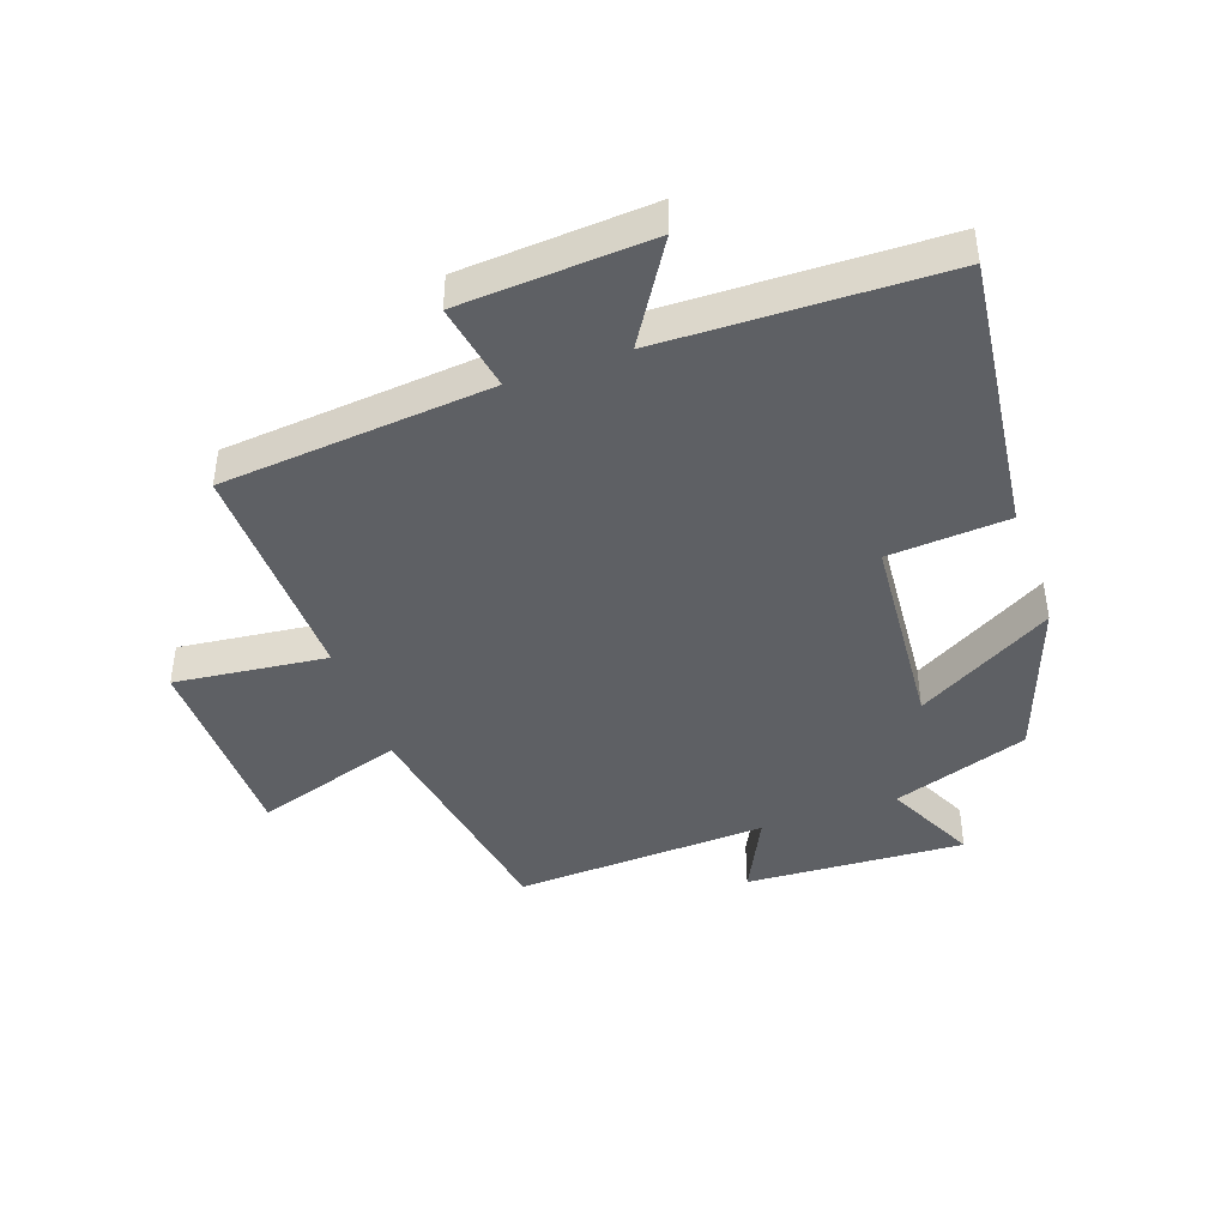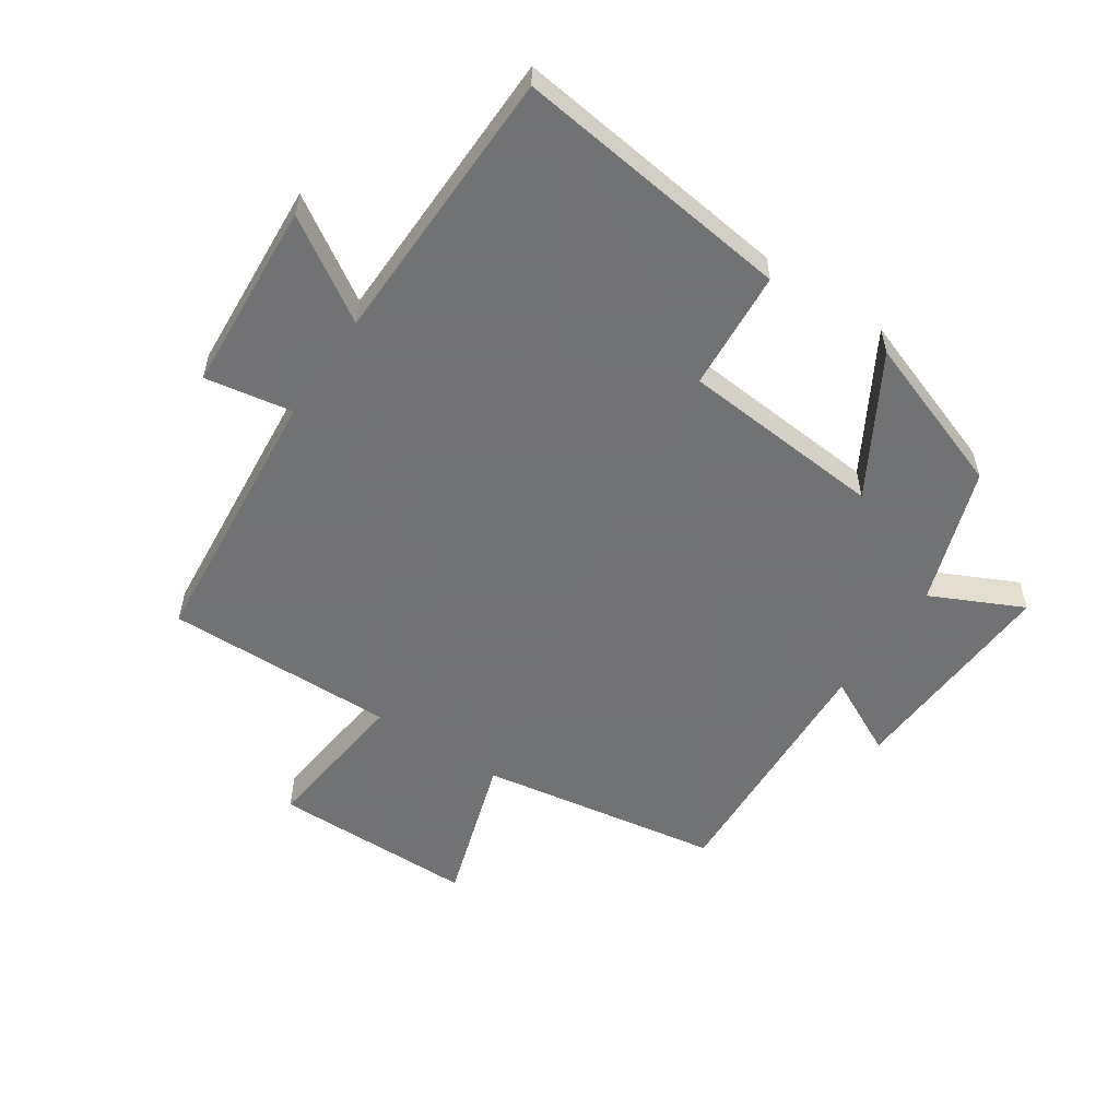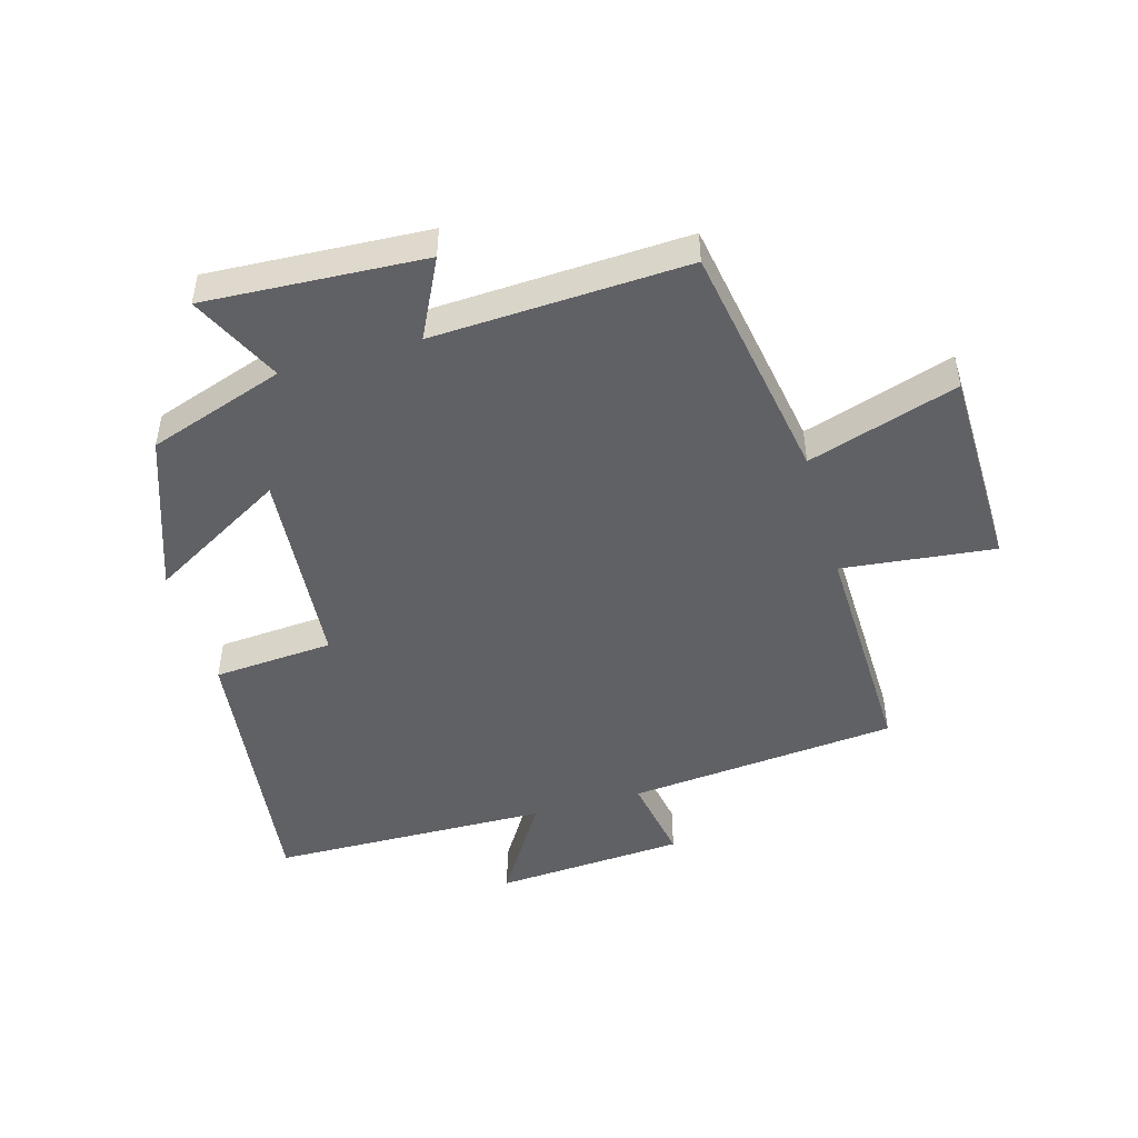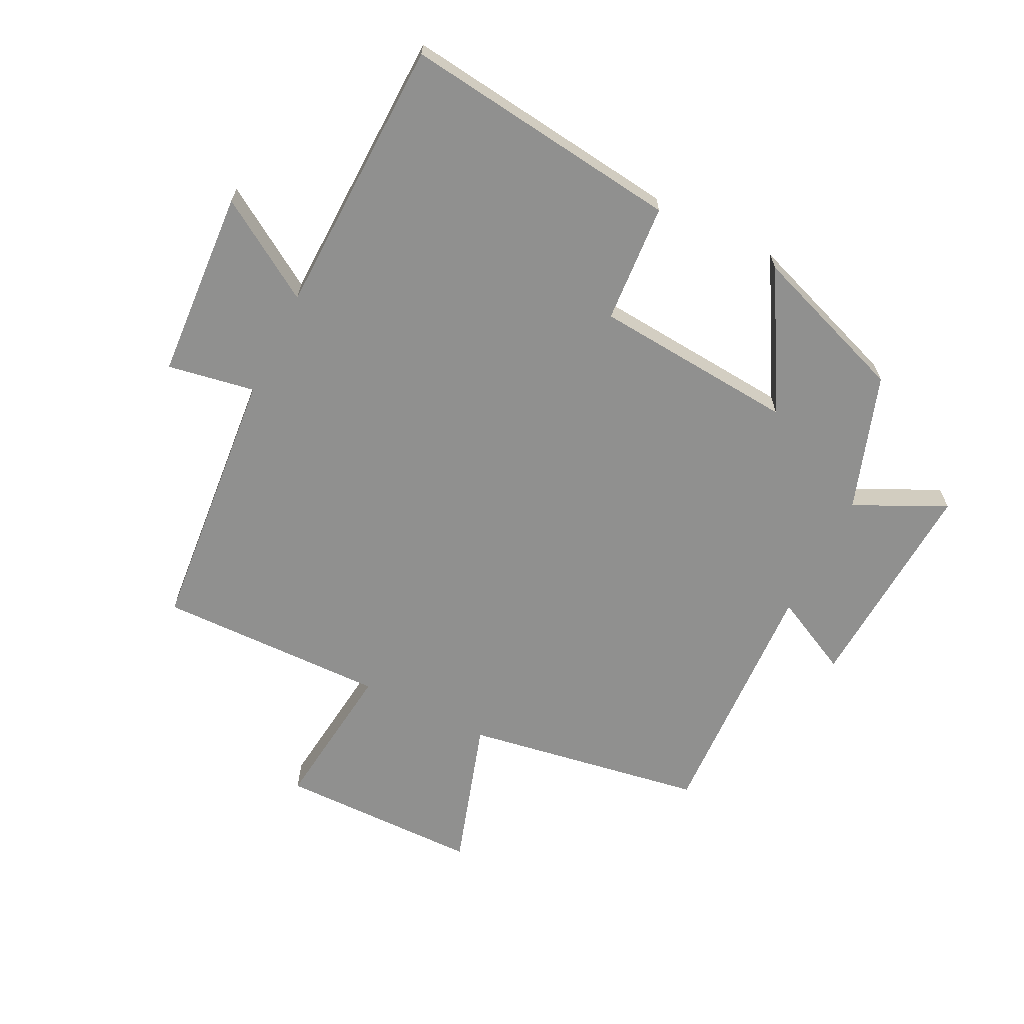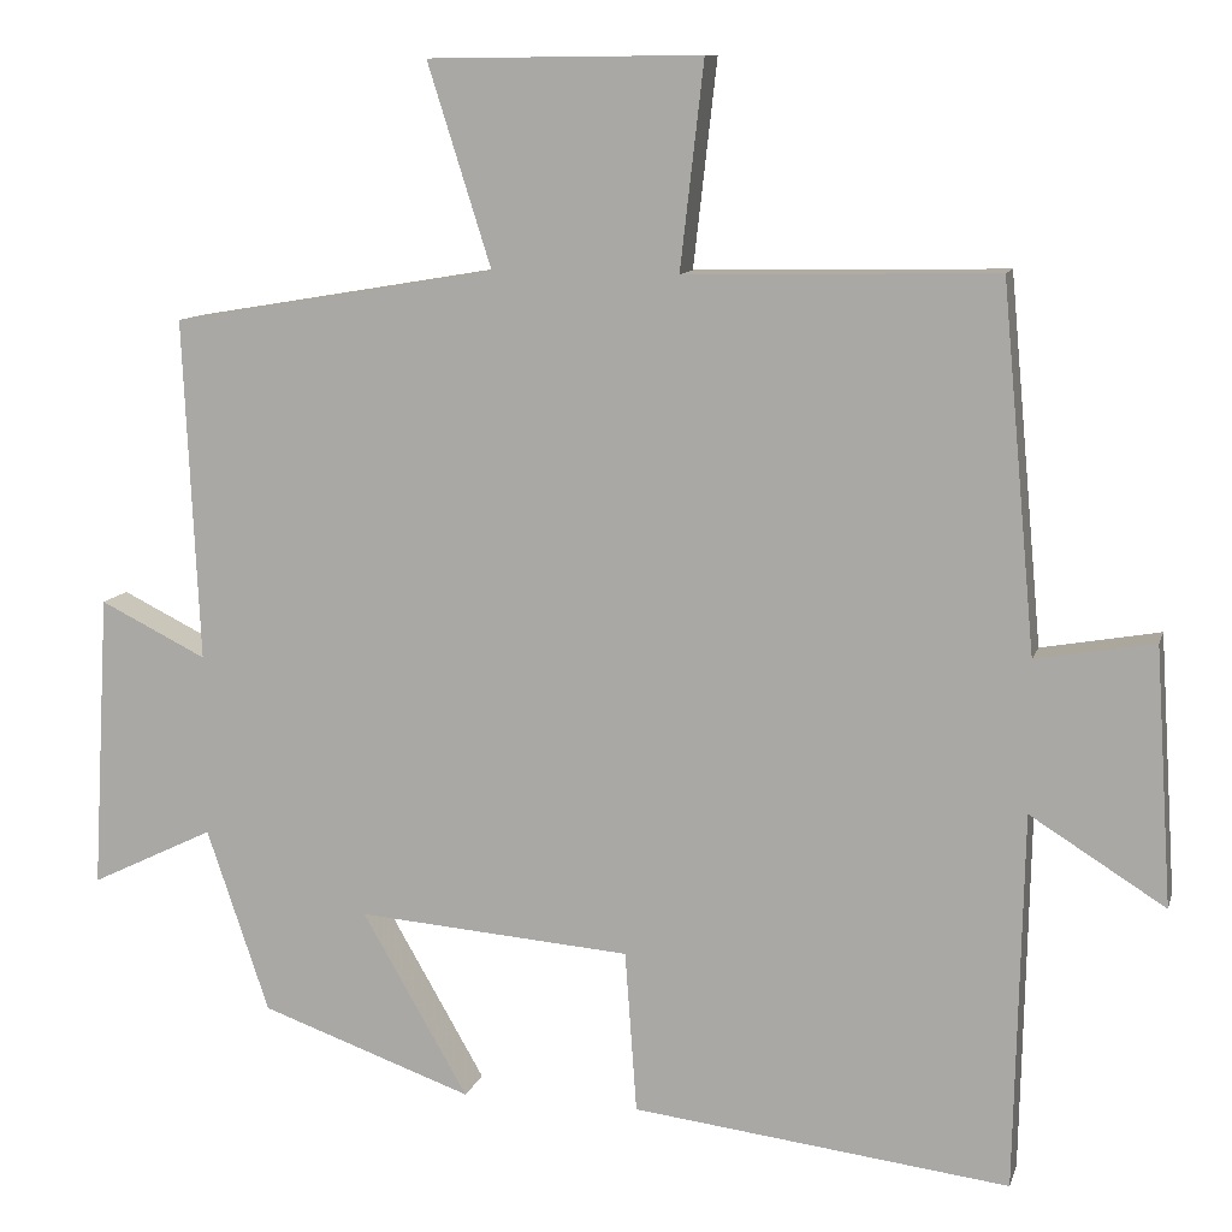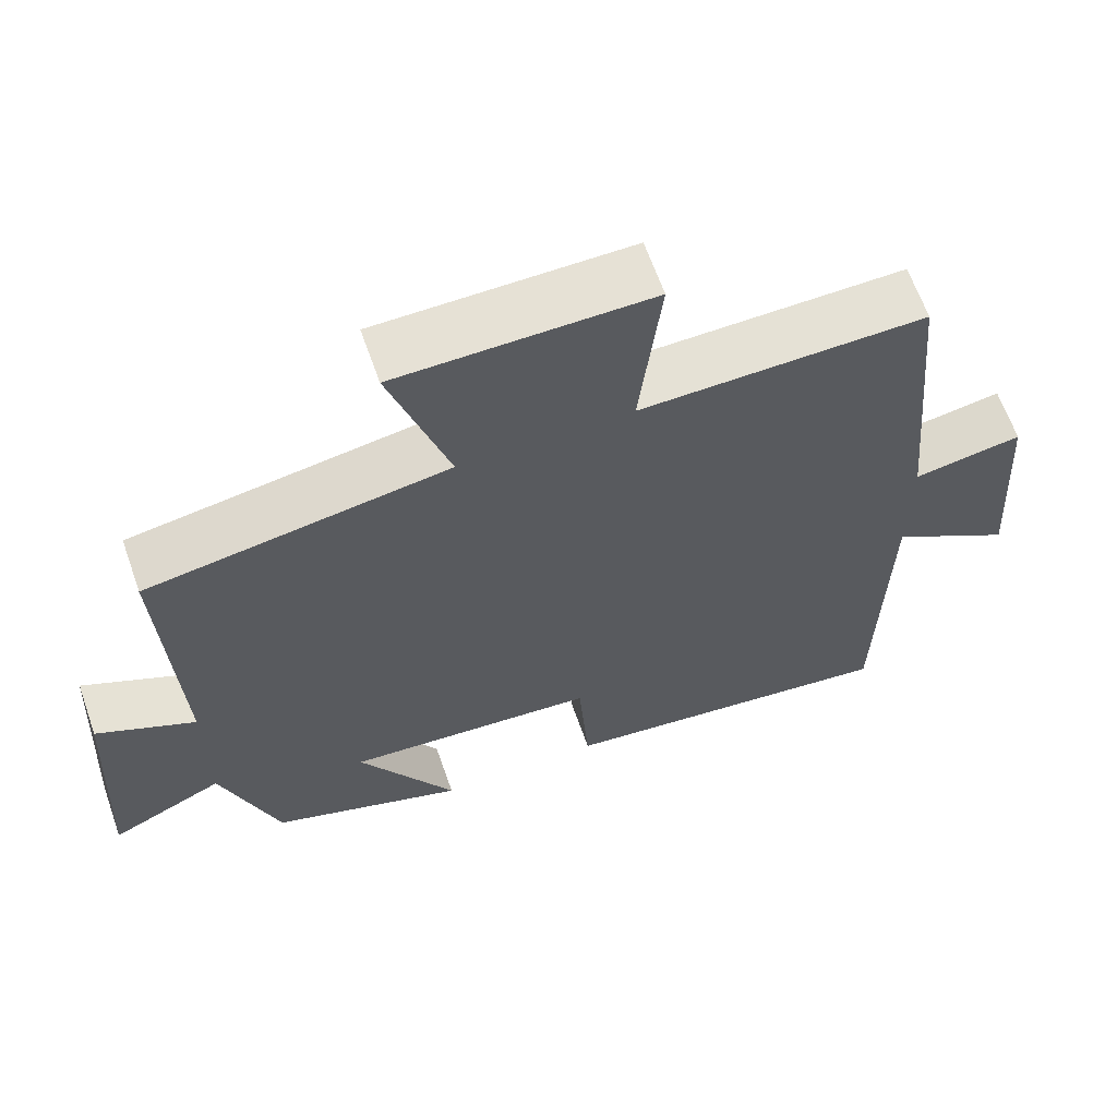
<metadata>
{"format":"obj","ext":"obj","renderer":"f3d","projection":"perspective","resolution":1024,"background":"white","views":[{"elev":-43.0,"azim":109.4,"up":"+Y"},{"elev":-55.6,"azim":146.1,"up":"+Y"},{"elev":-47.8,"azim":-73.9,"up":"+Y"},{"elev":-65.6,"azim":153.4,"up":"+Y"},{"elev":10.7,"azim":14.0,"up":"+Z"},{"elev":64.1,"azim":-19.4,"up":"+Z"}]}
</metadata>
<code>
v -0.519 0.07 0.435
v -0.132 0.07 0.5
v -0.208 0.07 0.741
v 0.118 0.07 0.745
v 0.09 0.07 0.5
v 0.46 0.07 0.508
v 0.5 0.07 0.074
v 0.641 0.07 0.099
v 0.661 0.07 -0.207
v 0.5 0.07 -0.106
v 0.49 0.07 -0.555
v 0.041 0.07 -0.5
v 0.027 0.07 -0.307
v -0.299 0.07 -0.281
v -0.173 0.07 -0.5
v -0.426 0.07 -0.41
v -0.5 0.07 -0.191
v -0.647 0.07 -0.262
v -0.627 0.07 0.09
v -0.5 0.07 0.027
v -0.519 0 0.435
v -0.132 0 0.5
v -0.208 0 0.741
v 0.118 0 0.745
v 0.09 0 0.5
v 0.46 0 0.508
v 0.5 0 0.074
v 0.641 0 0.099
v 0.661 0 -0.207
v 0.5 0 -0.106
v 0.49 0 -0.555
v 0.041 0 -0.5
v 0.027 0 -0.307
v -0.299 0 -0.281
v -0.173 0 -0.5
v -0.426 0 -0.41
v -0.5 0 -0.191
v -0.647 0 -0.262
v -0.627 0 0.09
v -0.5 0 0.027
f 17 18 19 20
f 15 16 17 20
f 14 15 20
f 13 14 20 1
f 10 11 12 13
f 10 13 1 2
f 7 8 9 10
f 5 6 7 10
f 5 10 2 3
f 3 4 5
f 40 39 38 37
f 40 37 36 35
f 40 35 34
f 21 40 34 33
f 33 32 31 30
f 22 21 33 30
f 30 29 28 27
f 30 27 26 25
f 23 22 30 25
f 25 24 23
f 1 21 22 2
f 2 22 23 3
f 3 23 24 4
f 4 24 25 5
f 5 25 26 6
f 6 26 27 7
f 7 27 28 8
f 8 28 29 9
f 9 29 30 10
f 10 30 31 11
f 11 31 32 12
f 12 32 33 13
f 13 33 34 14
f 14 34 35 15
f 15 35 36 16
f 16 36 37 17
f 17 37 38 18
f 18 38 39 19
f 19 39 40 20
f 20 40 21 1

</code>
